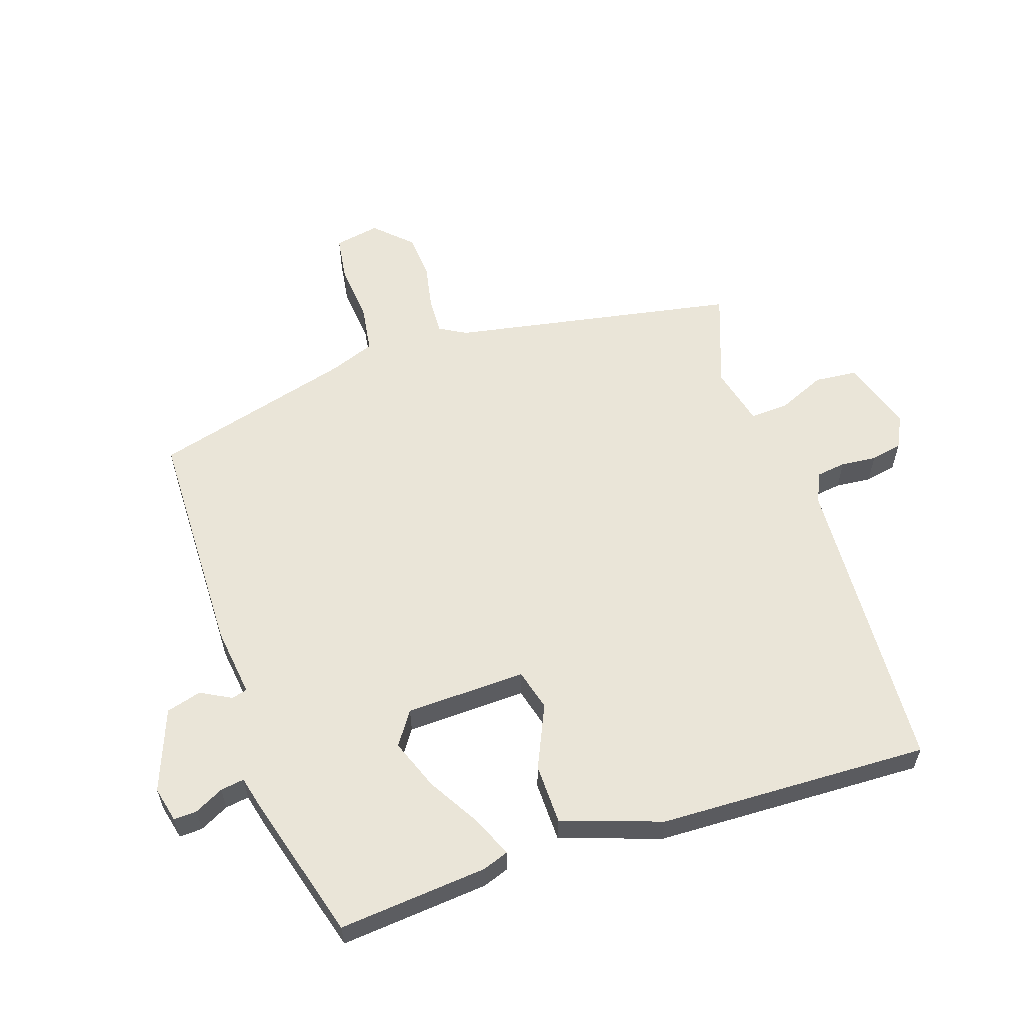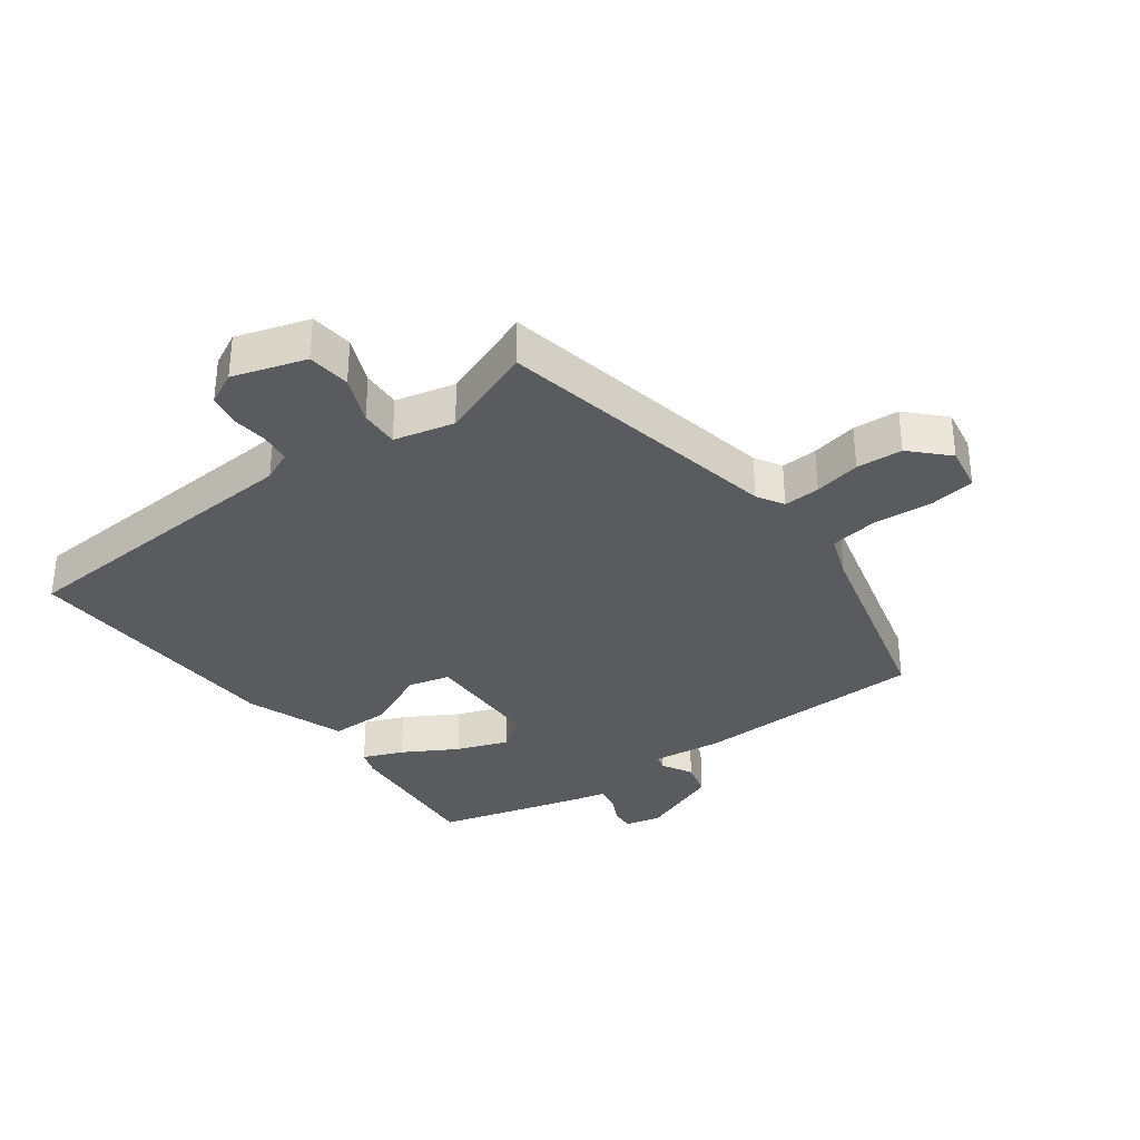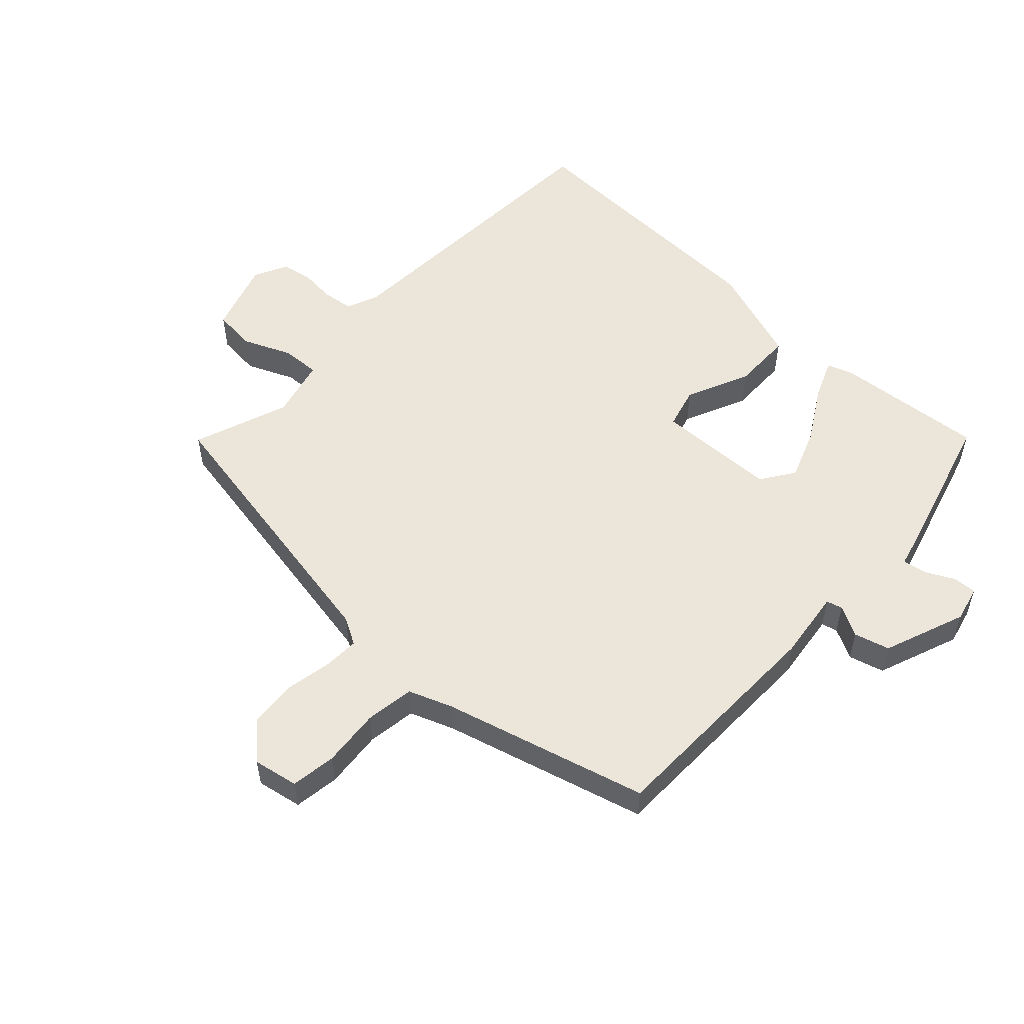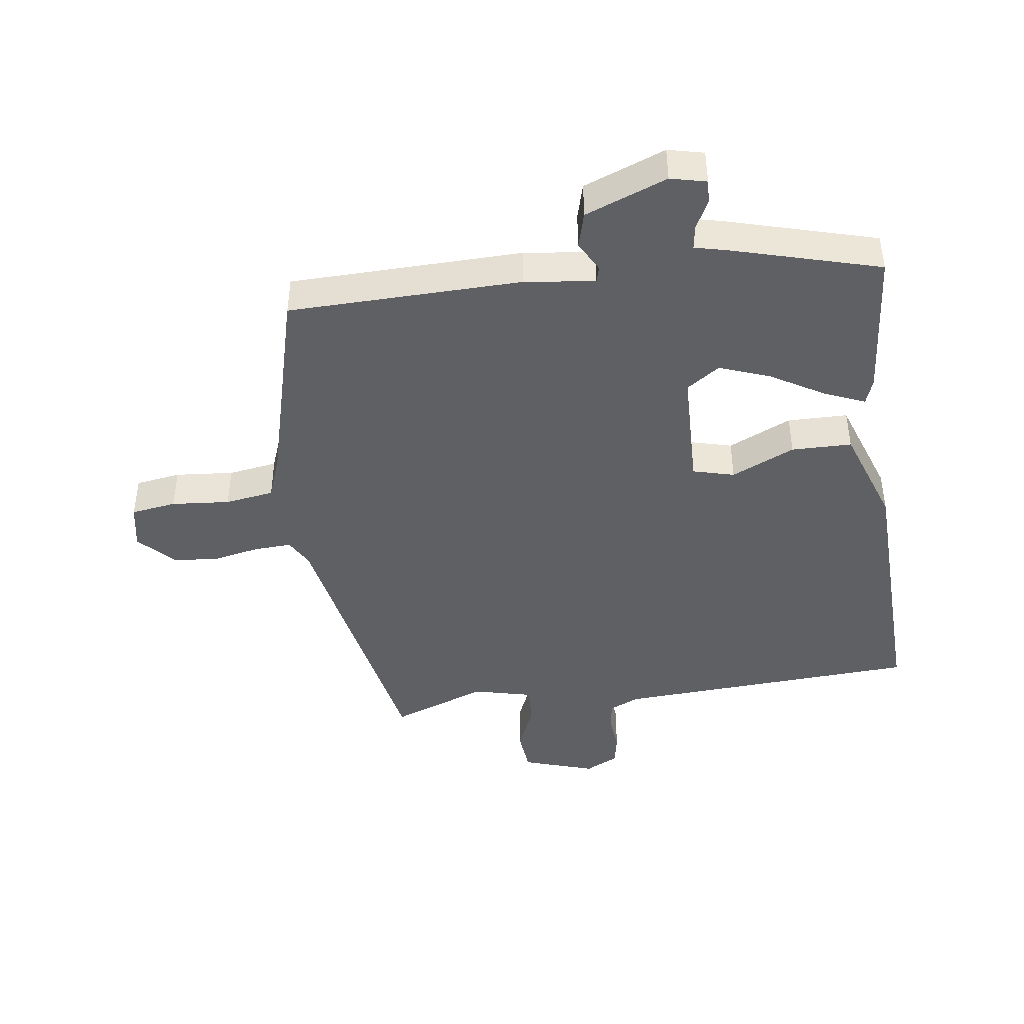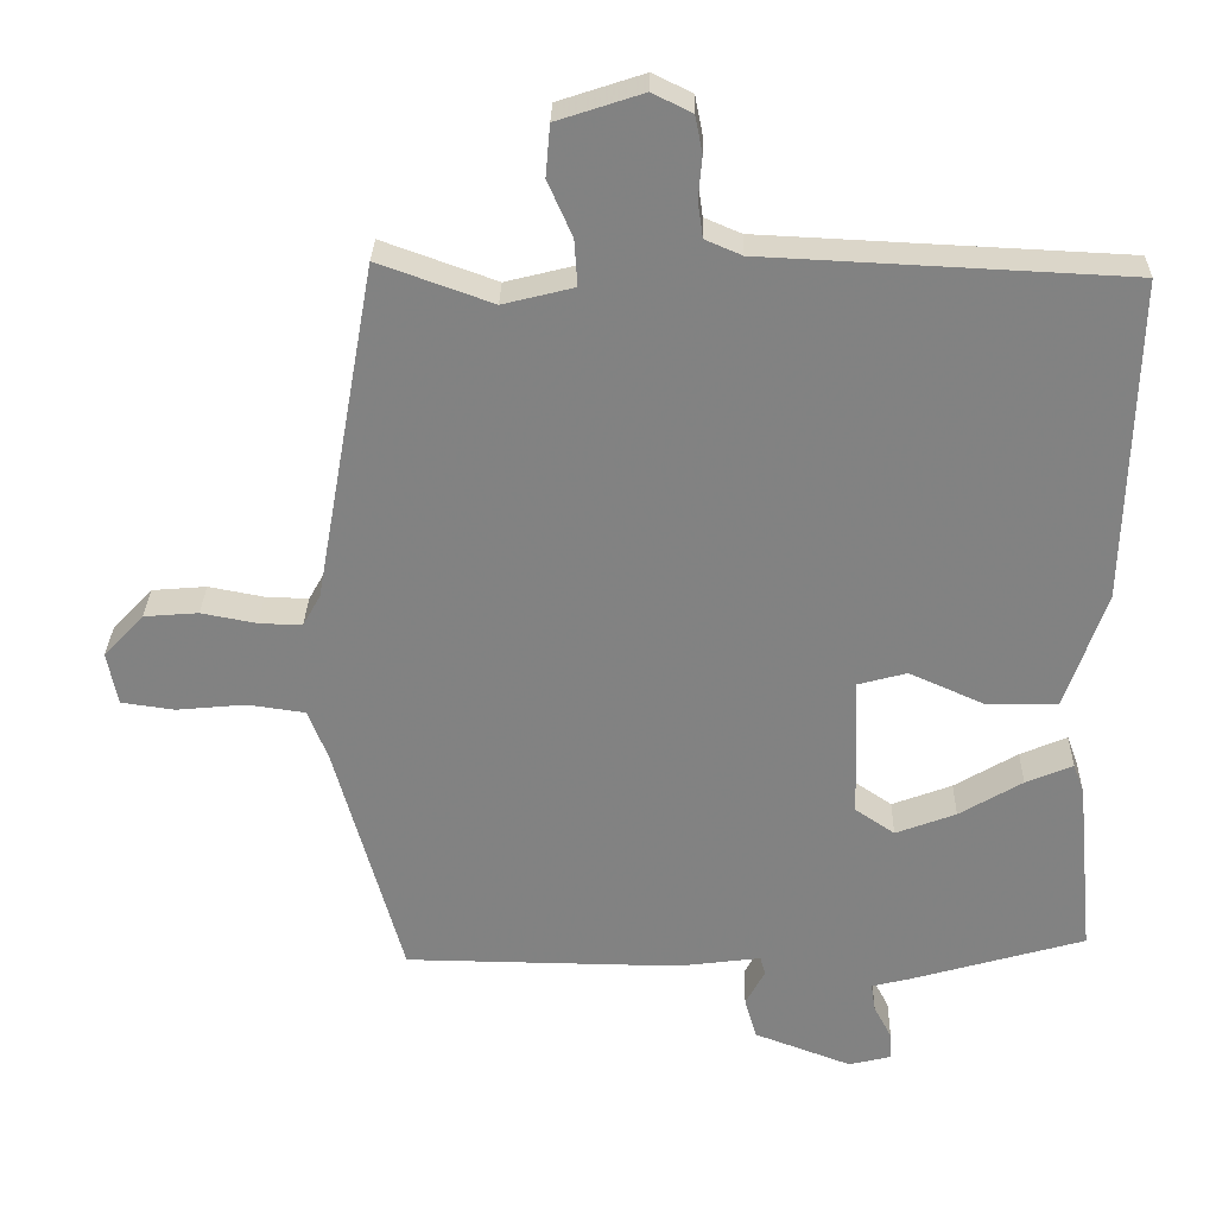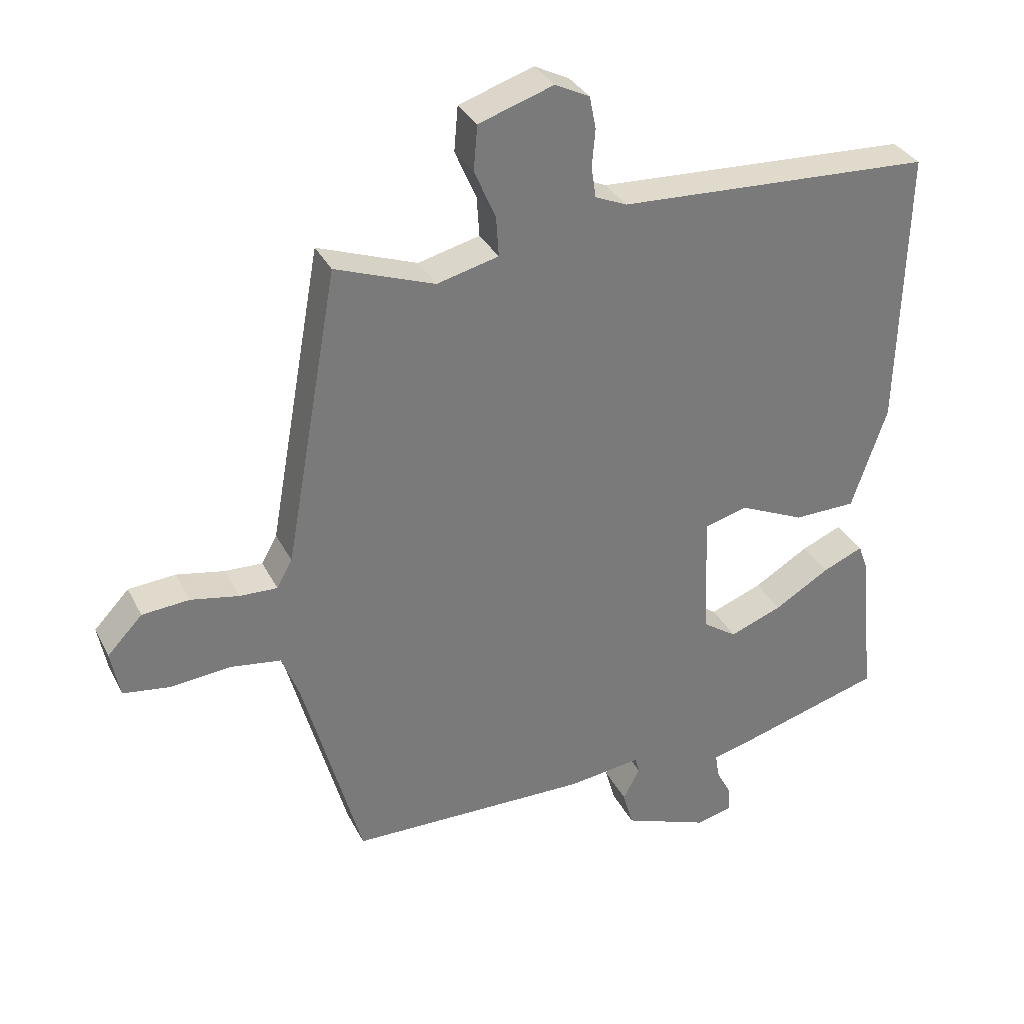
<metadata>
{"format":"obj","ext":"obj","renderer":"f3d","projection":"perspective","resolution":1024,"background":"white","views":[{"elev":58.7,"azim":-108.1,"up":"+Y"},{"elev":-33.5,"azim":37.4,"up":"+Y"},{"elev":54.3,"azim":133.4,"up":"+Y"},{"elev":-43.8,"azim":-171.6,"up":"+Y"},{"elev":29.2,"azim":-178.6,"up":"+Z"},{"elev":33.0,"azim":156.5,"up":"+Z"}]}
</metadata>
<code>
v -0.534 0.07 -0.462
v -0.511 0.07 -0.224
v -0.496 0.07 -0.183
v -0.433 0.07 -0.21
v -0.348 0.07 -0.261
v -0.267 0.07 -0.292
v -0.214 0.07 -0.256
v -0.207 0.07 -0.064
v -0.273 0.07 -0.046
v -0.374 0.07 -0.091
v -0.47 0.07 -0.089
v -0.524 0.07 0.07
v -0.535 0.07 0.503
v -0.049 0.07 0.526
v 0 0.07 0.547
v 0.007 0.07 0.595
v 0.002 0.07 0.652
v 0.012 0.07 0.702
v 0.065 0.07 0.728
v 0.18 0.07 0.69
v 0.186 0.07 0.621
v 0.153 0.07 0.546
v 0.149 0.07 0.484
v 0.244 0.07 0.46
v 0.397 0.07 0.515
v 0.479 0.07 0.057
v 0.503 0.07 0.014
v 0.561 0.07 0.016
v 0.635 0.07 0.03
v 0.708 0.07 0.024
v 0.762 0.07 -0.033
v 0.748 0.07 -0.105
v 0.676 0.07 -0.115
v 0.583 0.07 -0.106
v 0.505 0.07 -0.117
v 0.478 0.07 -0.187
v 0.388 0.07 -0.51
v 0.017 0.07 -0.514
v -0.095 0.07 -0.499
v -0.102 0.07 -0.524
v -0.076 0.07 -0.573
v -0.092 0.07 -0.629
v -0.223 0.07 -0.678
v -0.28 0.07 -0.664
v -0.278 0.07 -0.627
v -0.254 0.07 -0.581
v -0.248 0.07 -0.543
v -0.3 0.07 -0.53
v -0.534 0 -0.462
v -0.511 0 -0.224
v -0.496 0 -0.183
v -0.433 0 -0.21
v -0.348 0 -0.261
v -0.267 0 -0.292
v -0.214 0 -0.256
v -0.207 0 -0.064
v -0.273 0 -0.046
v -0.374 0 -0.091
v -0.47 0 -0.089
v -0.524 0 0.07
v -0.535 0 0.503
v -0.049 0 0.526
v 0 0 0.547
v 0.007 0 0.595
v 0.002 0 0.652
v 0.012 0 0.702
v 0.065 0 0.728
v 0.18 0 0.69
v 0.186 0 0.621
v 0.153 0 0.546
v 0.149 0 0.484
v 0.244 0 0.46
v 0.397 0 0.515
v 0.479 0 0.057
v 0.503 0 0.014
v 0.561 0 0.016
v 0.635 0 0.03
v 0.708 0 0.024
v 0.762 0 -0.033
v 0.748 0 -0.105
v 0.676 0 -0.115
v 0.583 0 -0.106
v 0.505 0 -0.117
v 0.478 0 -0.187
v 0.388 0 -0.51
v 0.017 0 -0.514
v -0.095 0 -0.499
v -0.102 0 -0.524
v -0.076 0 -0.573
v -0.092 0 -0.629
v -0.223 0 -0.678
v -0.28 0 -0.664
v -0.278 0 -0.627
v -0.254 0 -0.581
v -0.248 0 -0.543
v -0.3 0 -0.53
f 47 48 1 2
f 43 44 45 46
f 43 46 47
f 40 41 42 43
f 39 40 43 47
f 36 37 38 39
f 35 36 39 47
f 31 32 33 34
f 31 34 35
f 28 29 30 31
f 27 28 31 35
f 26 27 35 47
f 24 25 26 47
f 19 20 21 22
f 19 22 23
f 16 17 18 19
f 15 16 19 23
f 14 15 23
f 9 10 11 12
f 8 9 12 13
f 2 3 4 5
f 2 5 6
f 47 2 6
f 8 13 14 23
f 7 8 23 24
f 47 6 7
f 7 24 47
f 50 49 96 95
f 94 93 92 91
f 95 94 91
f 91 90 89 88
f 95 91 88 87
f 87 86 85 84
f 95 87 84 83
f 82 81 80 79
f 83 82 79
f 79 78 77 76
f 83 79 76 75
f 95 83 75 74
f 95 74 73 72
f 70 69 68 67
f 71 70 67
f 67 66 65 64
f 71 67 64 63
f 71 63 62
f 60 59 58 57
f 61 60 57 56
f 53 52 51 50
f 54 53 50
f 54 50 95
f 71 62 61 56
f 72 71 56 55
f 55 54 95
f 95 72 55
f 1 49 50 2
f 2 50 51 3
f 3 51 52 4
f 4 52 53 5
f 5 53 54 6
f 6 54 55 7
f 7 55 56 8
f 8 56 57 9
f 9 57 58 10
f 10 58 59 11
f 11 59 60 12
f 12 60 61 13
f 13 61 62 14
f 14 62 63 15
f 15 63 64 16
f 16 64 65 17
f 17 65 66 18
f 18 66 67 19
f 19 67 68 20
f 20 68 69 21
f 21 69 70 22
f 22 70 71 23
f 23 71 72 24
f 24 72 73 25
f 25 73 74 26
f 26 74 75 27
f 27 75 76 28
f 28 76 77 29
f 29 77 78 30
f 30 78 79 31
f 31 79 80 32
f 32 80 81 33
f 33 81 82 34
f 34 82 83 35
f 35 83 84 36
f 36 84 85 37
f 37 85 86 38
f 38 86 87 39
f 39 87 88 40
f 40 88 89 41
f 41 89 90 42
f 42 90 91 43
f 43 91 92 44
f 44 92 93 45
f 45 93 94 46
f 46 94 95 47
f 47 95 96 48
f 48 96 49 1

</code>
